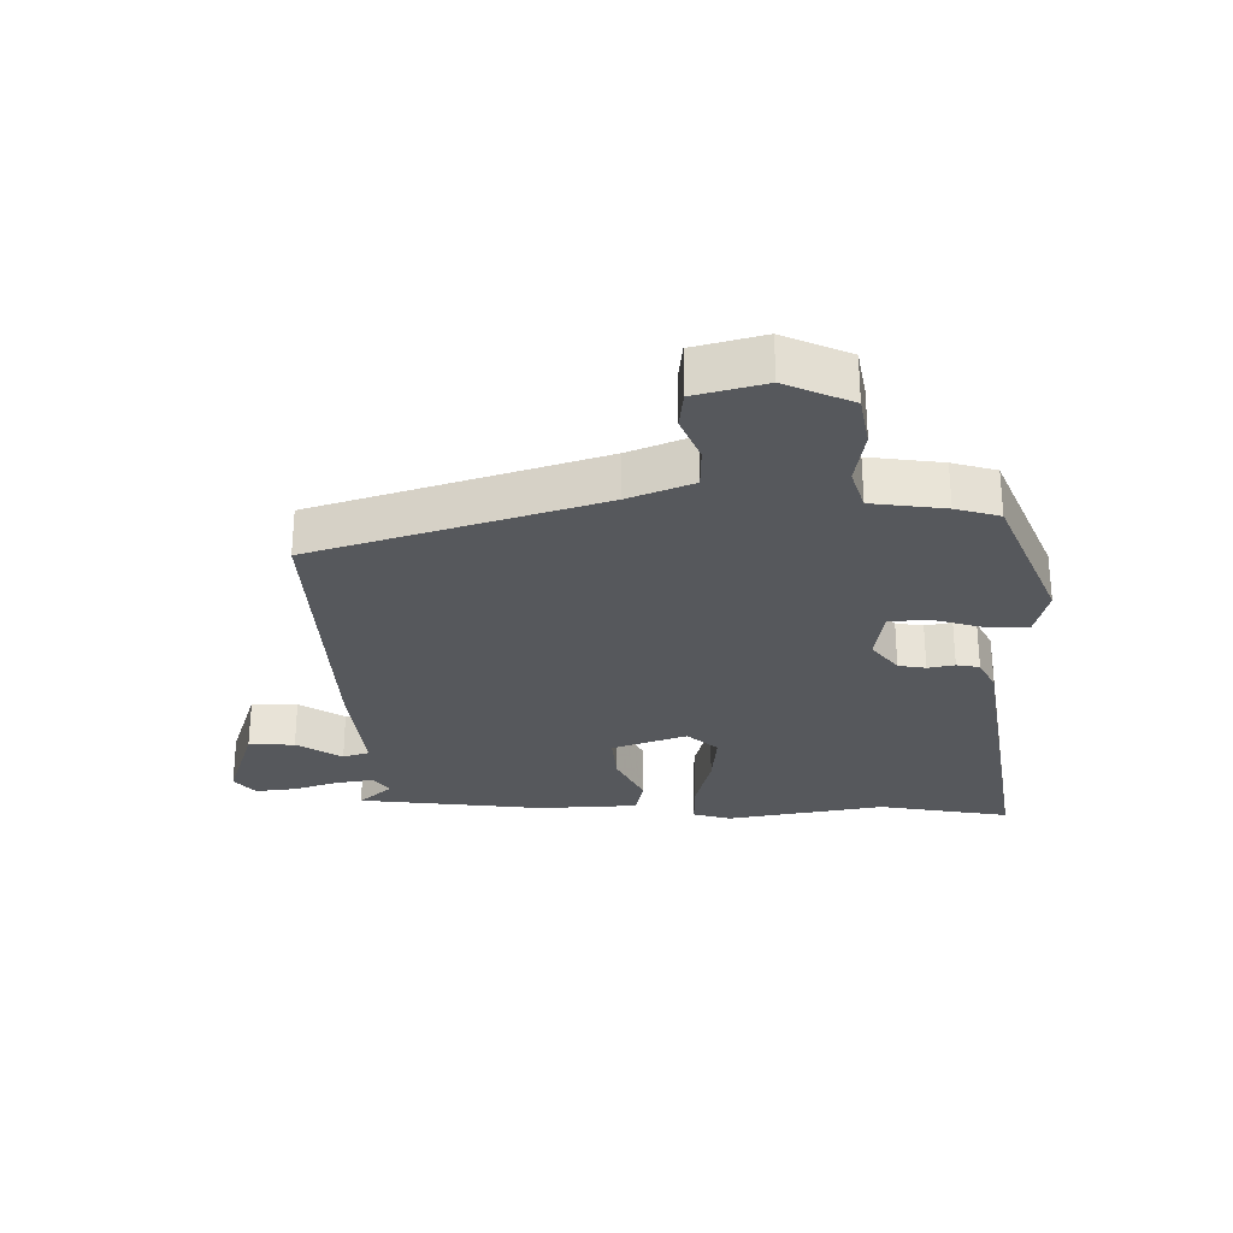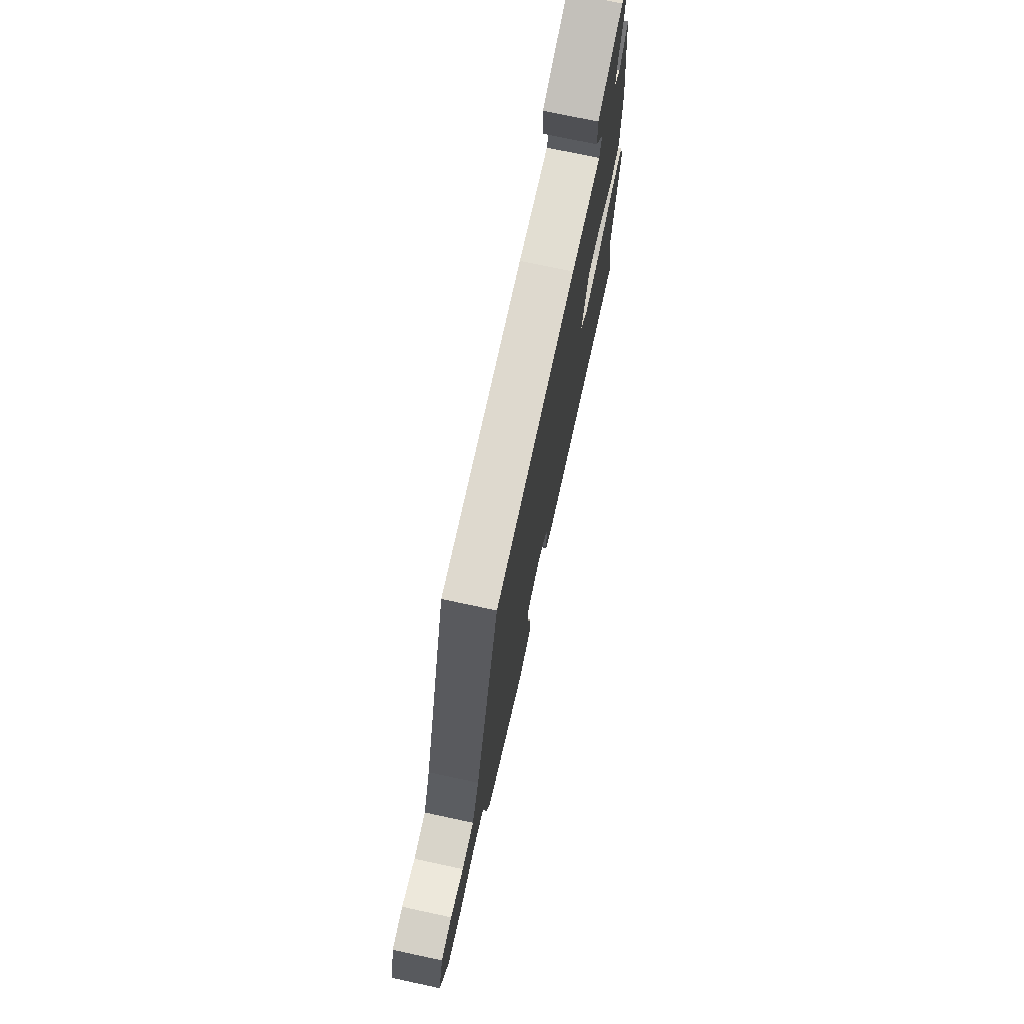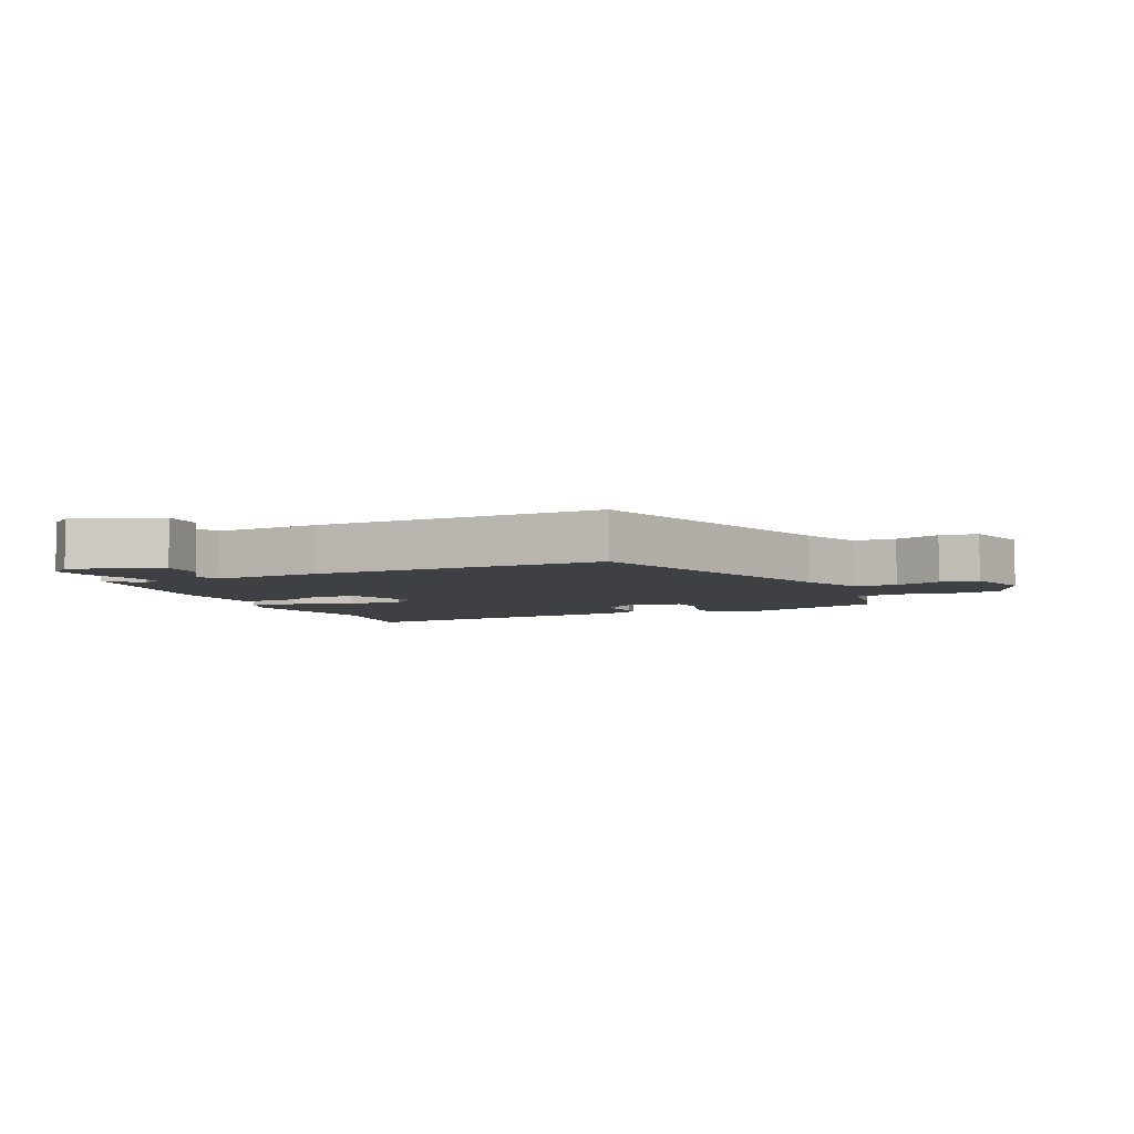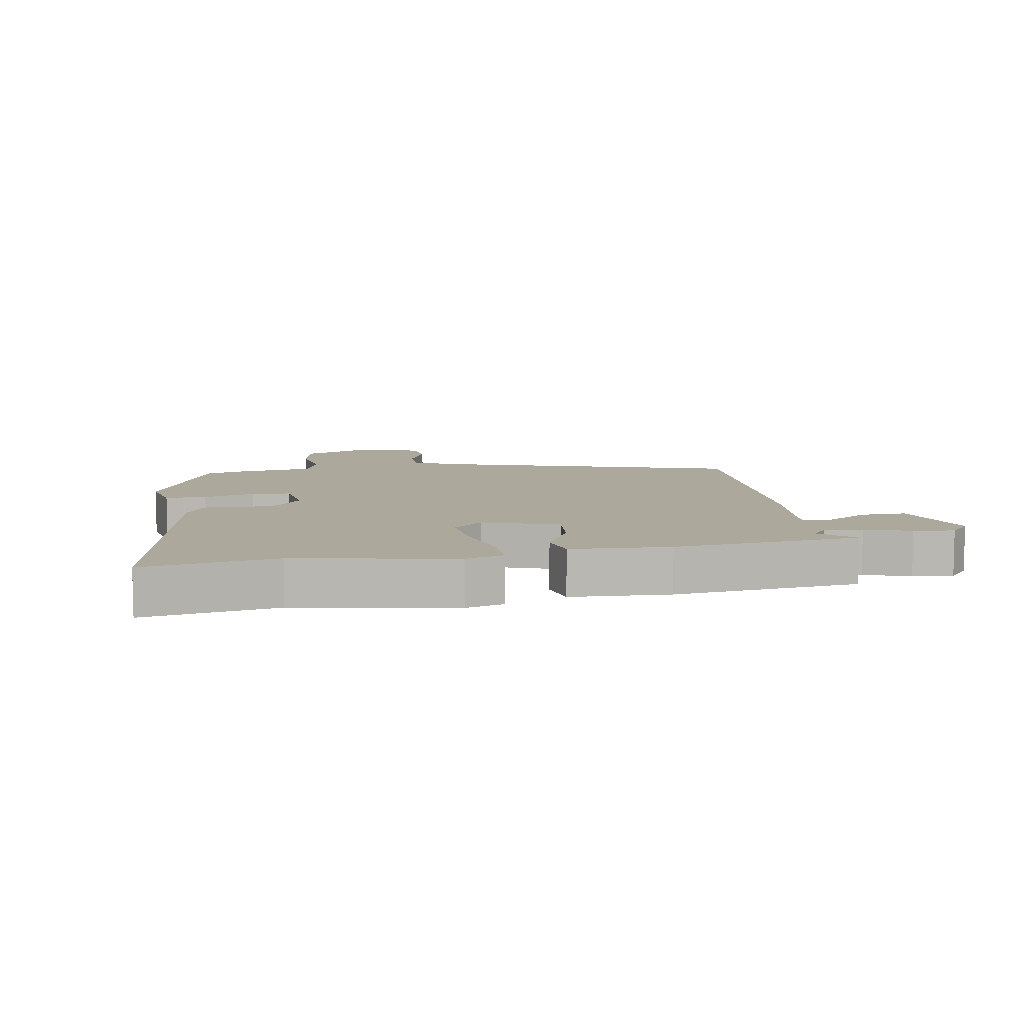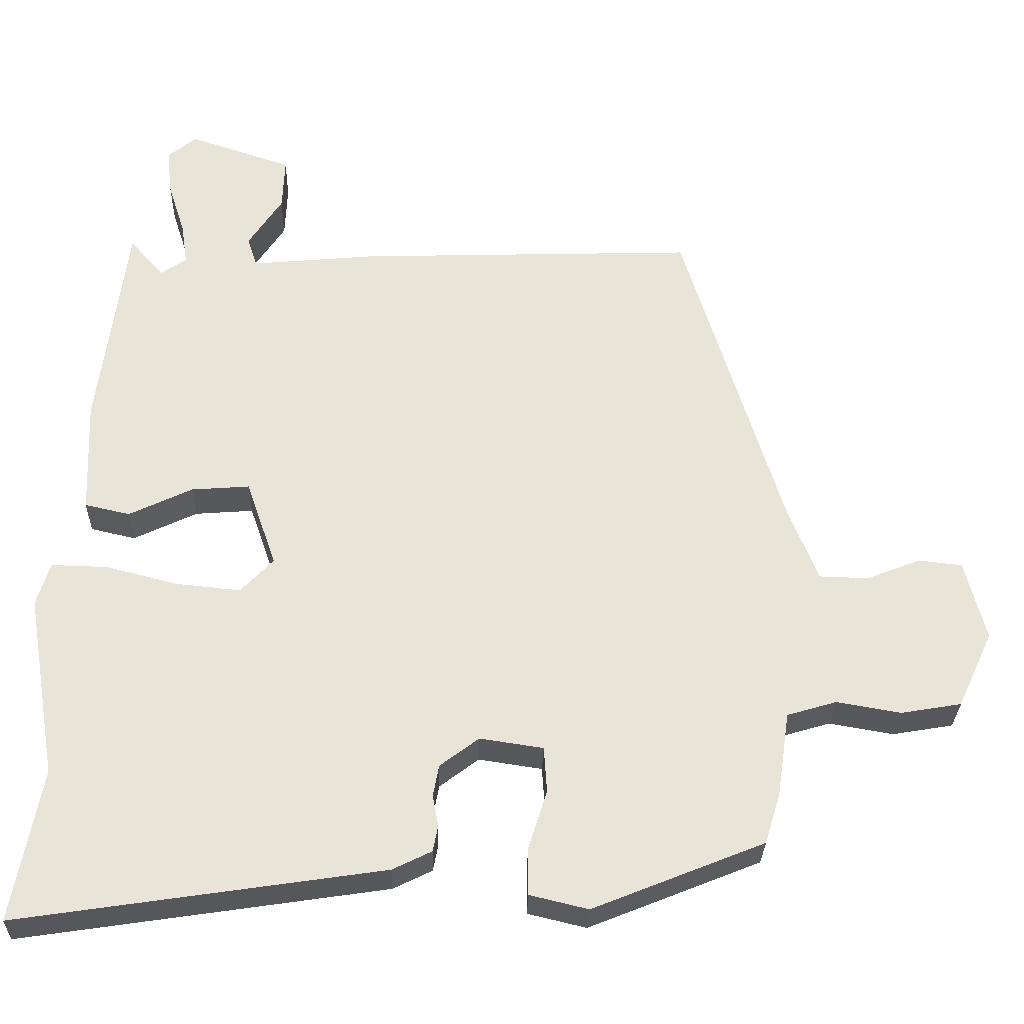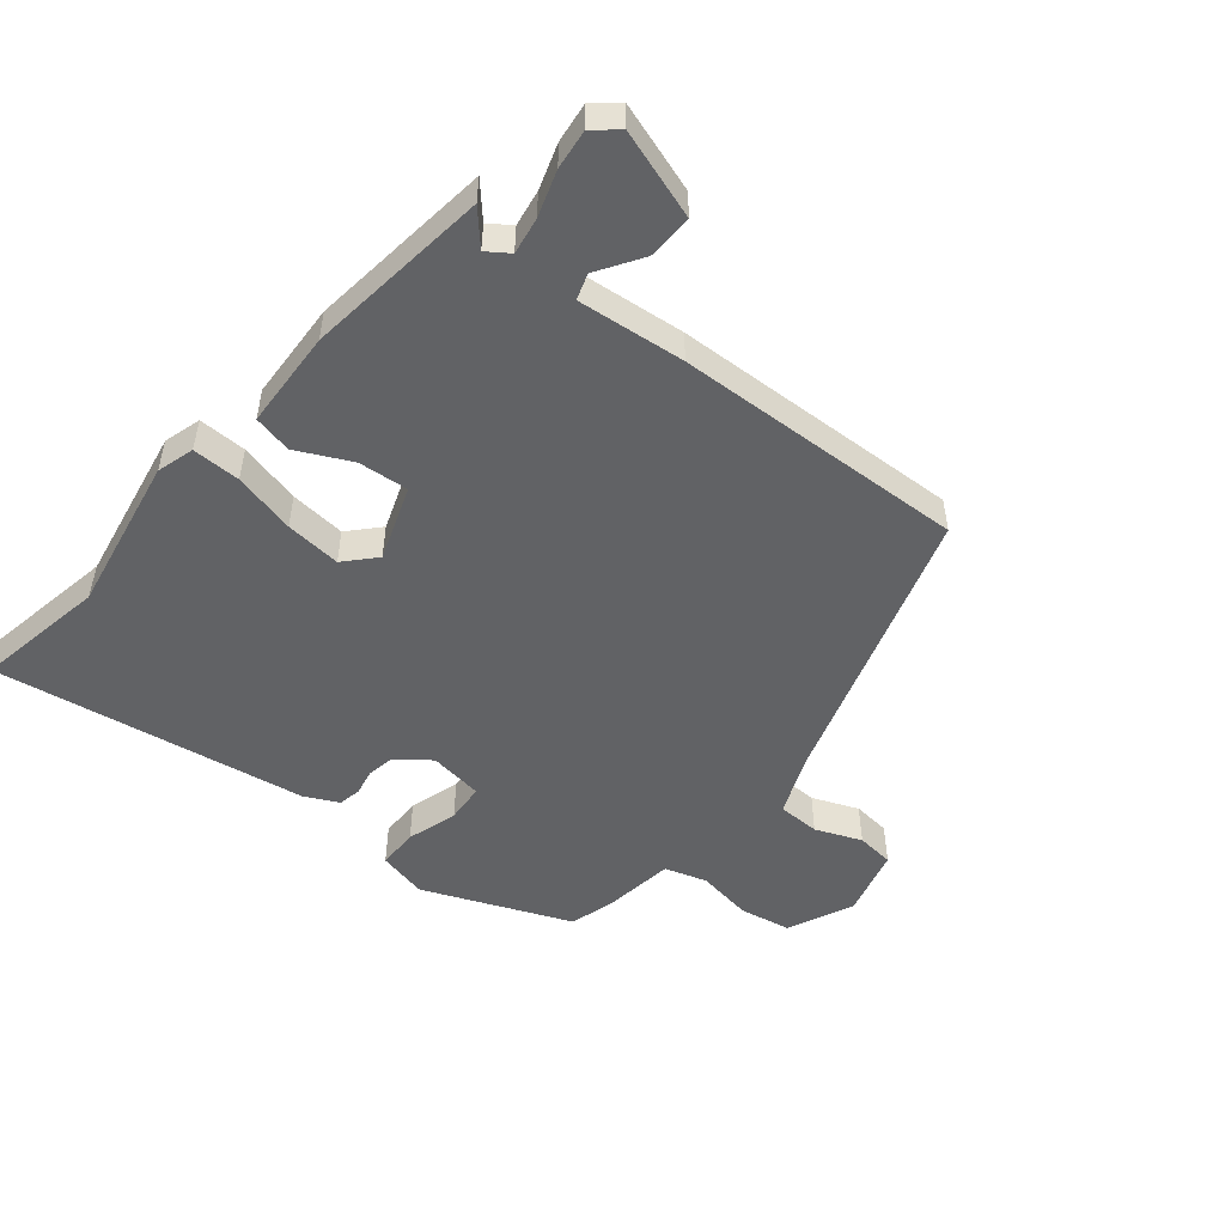
<metadata>
{"format":"obj","ext":"obj","renderer":"f3d","projection":"perspective","resolution":1024,"background":"white","views":[{"elev":-27.9,"azim":91.4,"up":"+Y"},{"elev":73.5,"azim":102.1,"up":"+Z"},{"elev":-4.9,"azim":23.9,"up":"+Y"},{"elev":8.5,"azim":-99.1,"up":"+Y"},{"elev":-29.3,"azim":-1.4,"up":"+Z"},{"elev":-50.6,"azim":-38.9,"up":"+Y"}]}
</metadata>
<code>
v -0.424 0.07 0.507
v -0.378 0.07 0.455
v -0.343 0.07 0.479
v -0.352 0.07 0.537
v -0.375 0.07 0.609
v -0.382 0.07 0.672
v -0.343 0.07 0.704
v -0.203 0.07 0.657
v -0.206 0.07 0.585
v -0.252 0.07 0.515
v -0.239 0.07 0.474
v -0.069 0.07 0.49
v 0.394 0.07 0.505
v 0.53 0.07 0.06
v 0.57 0.07 -0.041
v 0.637 0.07 -0.043
v 0.71 0.07 -0.014
v 0.77 0.07 -0.021
v 0.798 0.07 -0.13
v 0.75 0.07 -0.234
v 0.668 0.07 -0.248
v 0.58 0.07 -0.233
v 0.513 0.07 -0.253
v 0.496 0.07 -0.368
v 0.475 0.07 -0.437
v 0.242 0.07 -0.531
v 0.163 0.07 -0.512
v 0.163 0.07 -0.447
v 0.188 0.07 -0.367
v 0.184 0.07 -0.305
v 0.098 0.07 -0.292
v 0.045 0.07 -0.332
v 0.037 0.07 -0.375
v 0.045 0.07 -0.417
v 0.038 0.07 -0.453
v -0.015 0.07 -0.479
v -0.51 0.07 -0.553
v -0.471 0.07 -0.346
v -0.513 0.07 -0.096
v -0.495 0.07 -0.037
v -0.419 0.07 -0.039
v -0.321 0.07 -0.064
v -0.233 0.07 -0.073
v -0.189 0.07 -0.026
v -0.23 0.07 0.092
v -0.309 0.07 0.086
v -0.395 0.07 0.045
v -0.456 0.07 0.059
v -0.462 0.07 0.215
v -0.424 0 0.507
v -0.378 0 0.455
v -0.343 0 0.479
v -0.352 0 0.537
v -0.375 0 0.609
v -0.382 0 0.672
v -0.343 0 0.704
v -0.203 0 0.657
v -0.206 0 0.585
v -0.252 0 0.515
v -0.239 0 0.474
v -0.069 0 0.49
v 0.394 0 0.505
v 0.53 0 0.06
v 0.57 0 -0.041
v 0.637 0 -0.043
v 0.71 0 -0.014
v 0.77 0 -0.021
v 0.798 0 -0.13
v 0.75 0 -0.234
v 0.668 0 -0.248
v 0.58 0 -0.233
v 0.513 0 -0.253
v 0.496 0 -0.368
v 0.475 0 -0.437
v 0.242 0 -0.531
v 0.163 0 -0.512
v 0.163 0 -0.447
v 0.188 0 -0.367
v 0.184 0 -0.305
v 0.098 0 -0.292
v 0.045 0 -0.332
v 0.037 0 -0.375
v 0.045 0 -0.417
v 0.038 0 -0.453
v -0.015 0 -0.479
v -0.51 0 -0.553
v -0.471 0 -0.346
v -0.513 0 -0.096
v -0.495 0 -0.037
v -0.419 0 -0.039
v -0.321 0 -0.064
v -0.233 0 -0.073
v -0.189 0 -0.026
v -0.23 0 0.092
v -0.309 0 0.086
v -0.395 0 0.045
v -0.456 0 0.059
v -0.462 0 0.215
f 46 47 48 49
f 45 46 49 1
f 39 40 41 42
f 38 39 42 43
f 37 38 43 44
f 33 34 35 36
f 32 33 36 37
f 31 32 37 44
f 26 27 28 29
f 26 29 30
f 23 24 25 26
f 23 26 30
f 22 23 30 31
f 20 21 22
f 19 20 22
f 16 17 18 19
f 15 16 19 22
f 14 15 22 31
f 11 12 13 14
f 7 8 9 10
f 7 10 11
f 4 5 6 7
f 3 4 7 11
f 2 3 11 14
f 45 1 2
f 14 31 44 45
f 2 14 45
f 98 97 96 95
f 50 98 95 94
f 91 90 89 88
f 92 91 88 87
f 93 92 87 86
f 85 84 83 82
f 86 85 82 81
f 93 86 81 80
f 78 77 76 75
f 79 78 75
f 75 74 73 72
f 79 75 72
f 80 79 72 71
f 71 70 69
f 71 69 68
f 68 67 66 65
f 71 68 65 64
f 80 71 64 63
f 63 62 61 60
f 59 58 57 56
f 60 59 56
f 56 55 54 53
f 60 56 53 52
f 63 60 52 51
f 51 50 94
f 94 93 80 63
f 94 63 51
f 1 50 51 2
f 2 51 52 3
f 3 52 53 4
f 4 53 54 5
f 5 54 55 6
f 6 55 56 7
f 7 56 57 8
f 8 57 58 9
f 9 58 59 10
f 10 59 60 11
f 11 60 61 12
f 12 61 62 13
f 13 62 63 14
f 14 63 64 15
f 15 64 65 16
f 16 65 66 17
f 17 66 67 18
f 18 67 68 19
f 19 68 69 20
f 20 69 70 21
f 21 70 71 22
f 22 71 72 23
f 23 72 73 24
f 24 73 74 25
f 25 74 75 26
f 26 75 76 27
f 27 76 77 28
f 28 77 78 29
f 29 78 79 30
f 30 79 80 31
f 31 80 81 32
f 32 81 82 33
f 33 82 83 34
f 34 83 84 35
f 35 84 85 36
f 36 85 86 37
f 37 86 87 38
f 38 87 88 39
f 39 88 89 40
f 40 89 90 41
f 41 90 91 42
f 42 91 92 43
f 43 92 93 44
f 44 93 94 45
f 45 94 95 46
f 46 95 96 47
f 47 96 97 48
f 48 97 98 49
f 49 98 50 1

</code>
